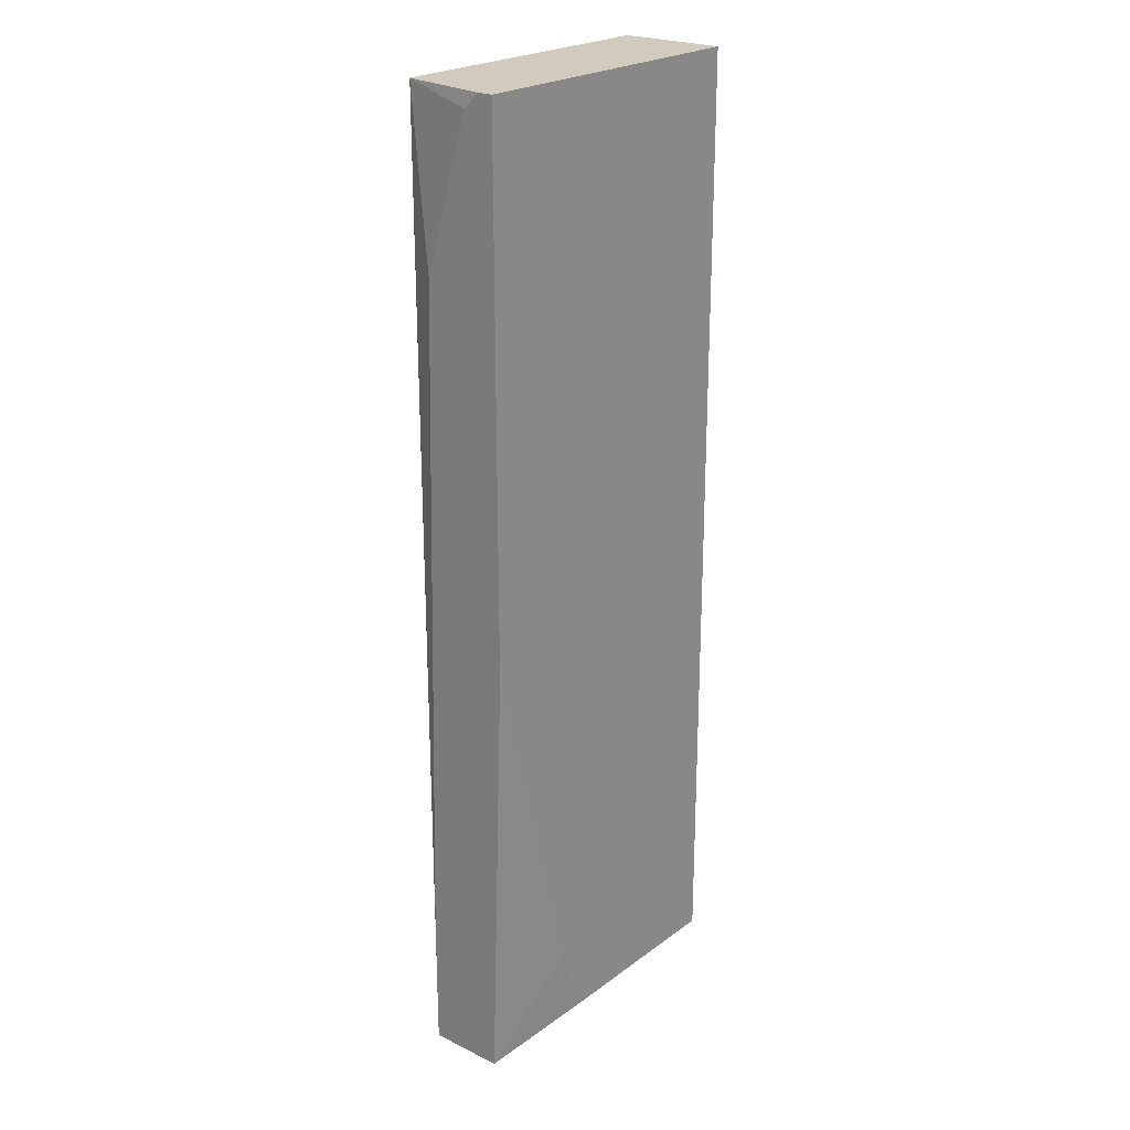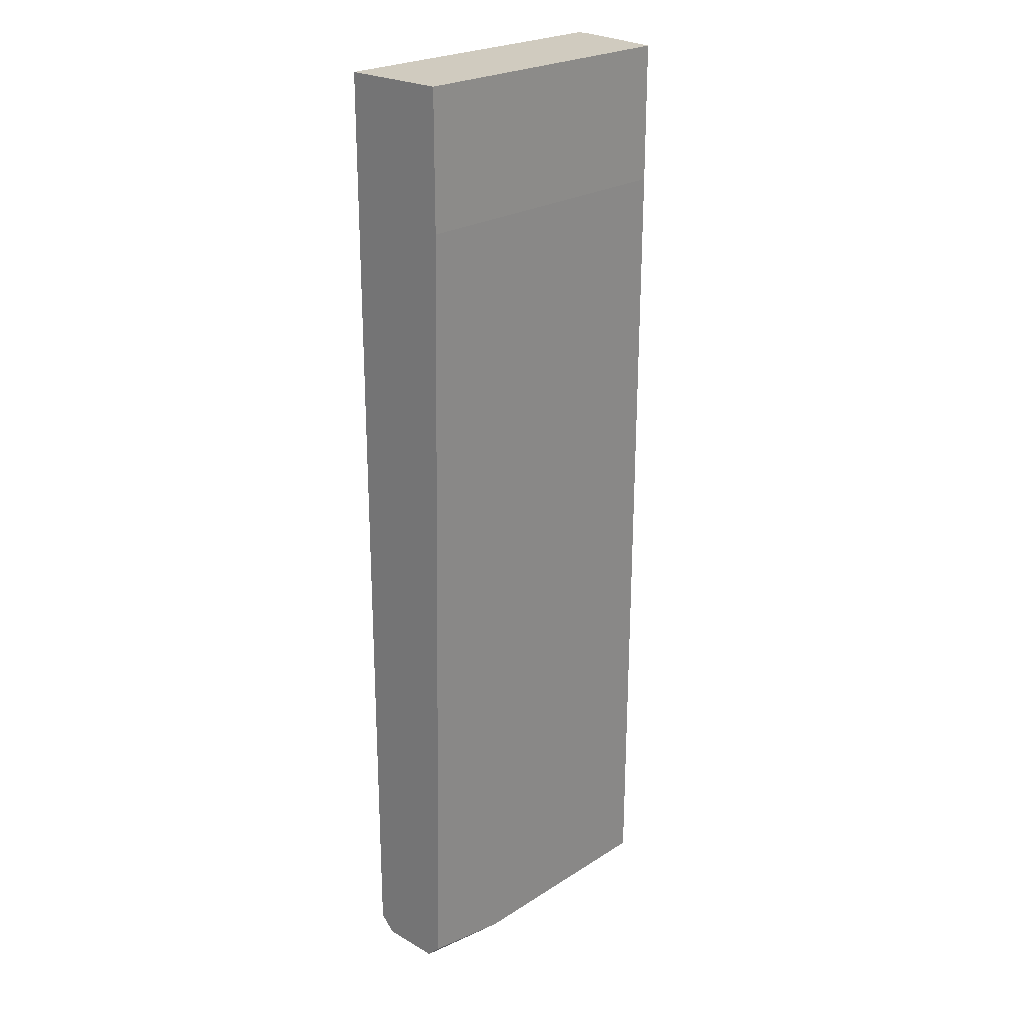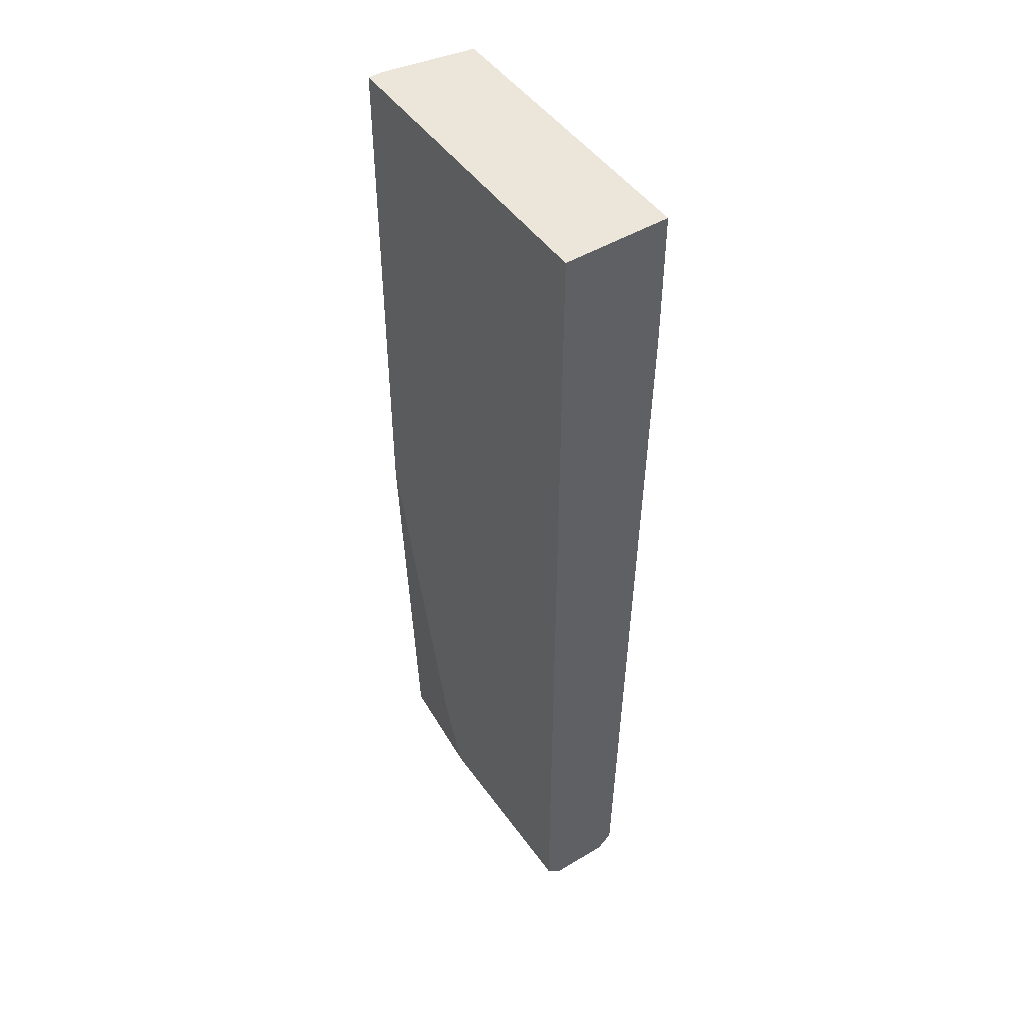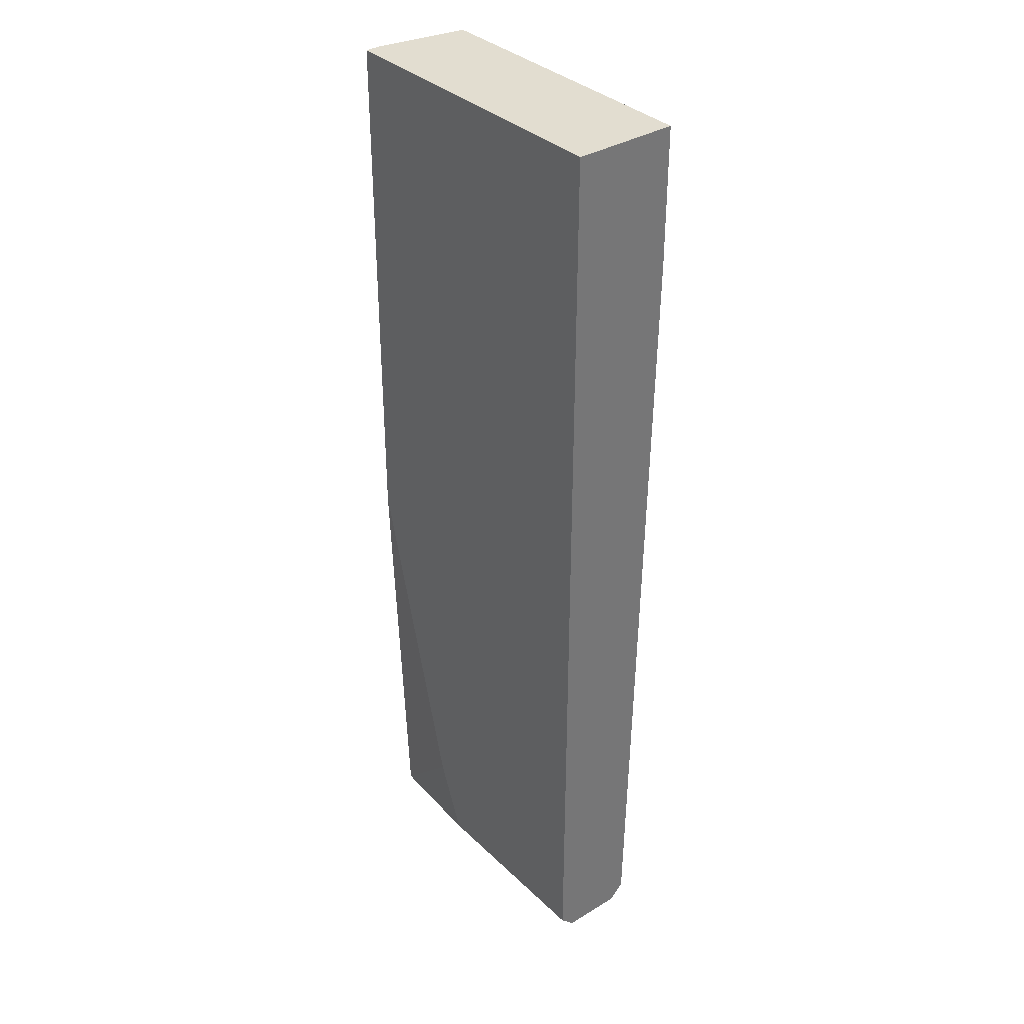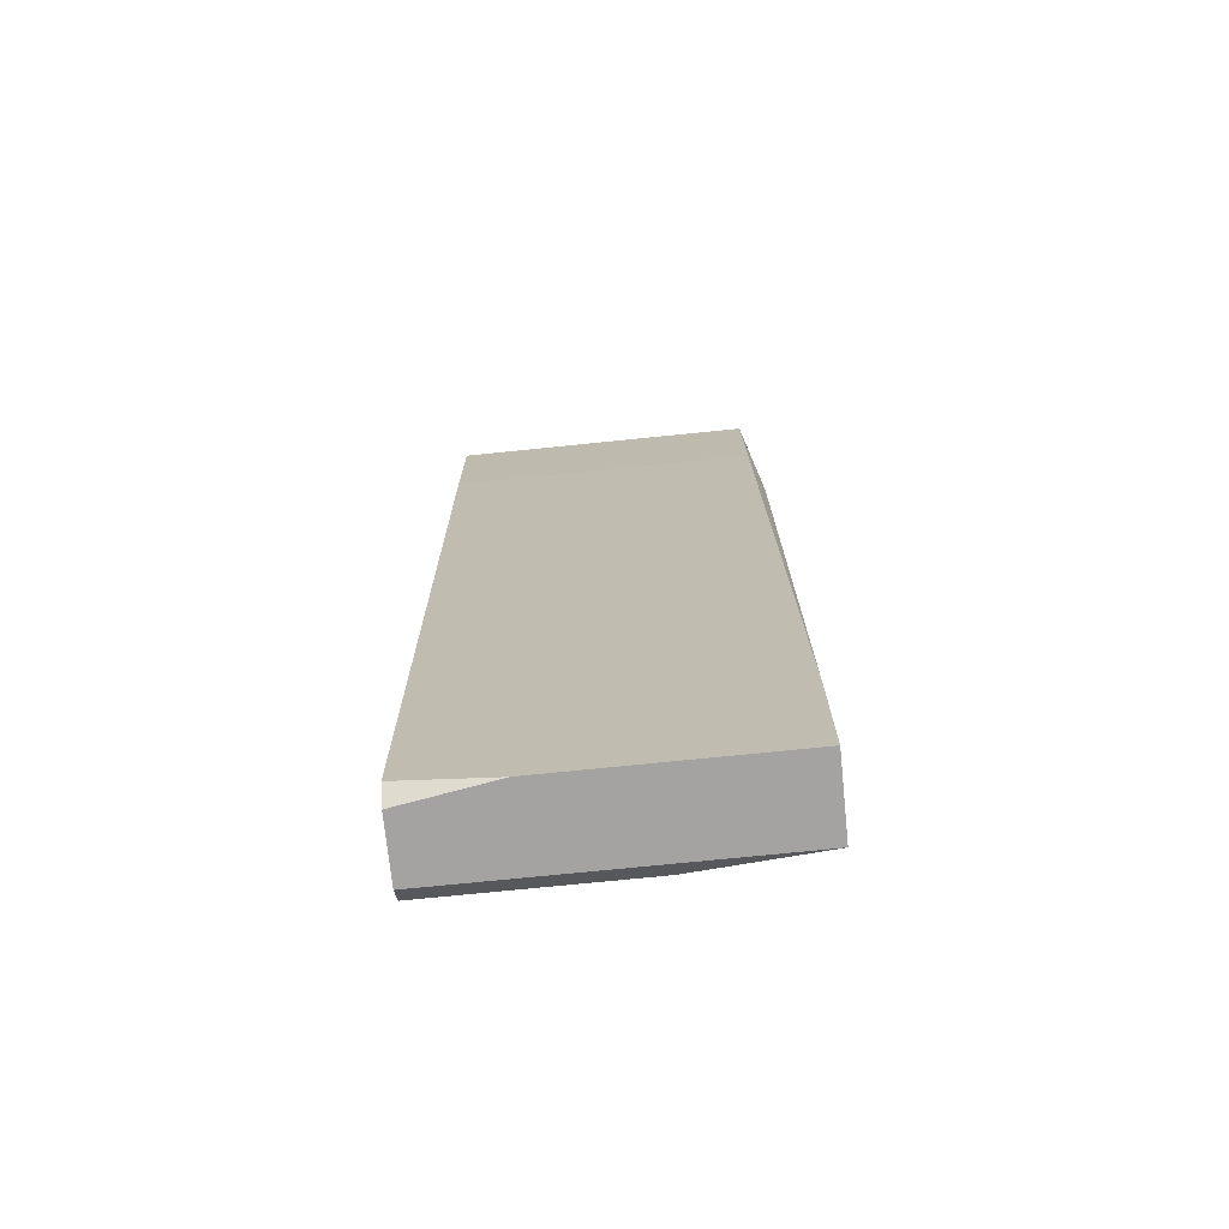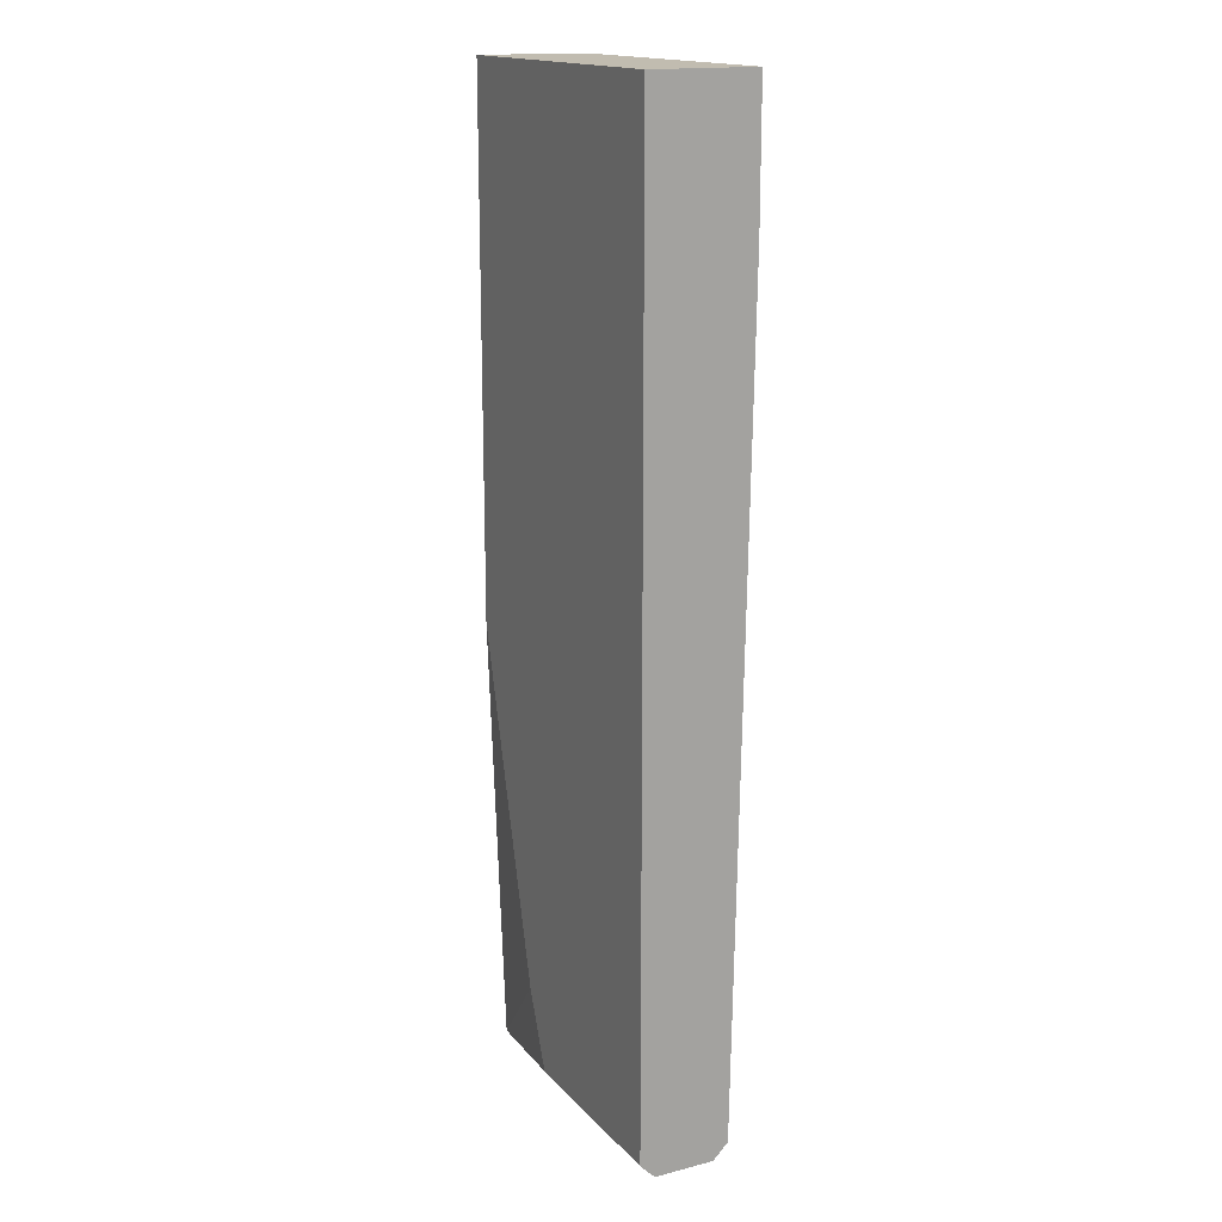
<metadata>
{"format":"obj","ext":"obj","renderer":"f3d","projection":"perspective","resolution":1024,"background":"white","views":[{"elev":23.3,"azim":129.3,"up":"+Z"},{"elev":23.7,"azim":-46.5,"up":"+Z"},{"elev":47.8,"azim":-123.8,"up":"+Z"},{"elev":35.3,"azim":-128.9,"up":"+Z"},{"elev":-73.1,"azim":5.8,"up":"+Z"},{"elev":16.5,"azim":-117.4,"up":"+Z"}]}
</metadata>
<code>
v 0.01686 0.01942 0.04285
v 0.01686 0.01487 0.02768
v 0.01686 0.02246 0.04437
v 0.01686 0.02246 -0.008713
v 0.01686 0.02094 -0.05271
v 0.01686 0.02094 0.04437
v 0.01686 0.01336 -0.03905
v 0.01686 0.01336 -0.05271
v -0.005885 0.01336 -0.05271
v 0.007763 0.02246 -0.04361
v -0.01499 0.01184 0.04437
v -0.01499 0.01184 0.03071
v -0.01499 0.01487 -0.05271
v -0.01499 0.02246 0.04437
v -0.01499 0.02246 -0.05119
v -0.01499 0.02094 -0.05271
v -0.01499 0.01336 -0.05119
v 0.00473 0.02246 -0.05119
v 0.01534 0.01184 0.04437
v 0.01534 0.01184 0.03071
f 19 2 1
f 3 6 5
f 6 3 14
f 6 14 19
f 17 14 15
f 14 3 15
f 14 17 11
f 19 14 11
f 5 6 8
f 15 3 10
f 11 17 12
f 19 11 12
f 15 5 16
f 17 15 16
f 5 8 16
f 3 5 4
f 10 3 4
f 5 10 4
f 8 6 2
f 8 19 20
f 19 12 20
f 12 8 20
f 12 17 9
f 8 12 9
f 16 8 9
f 5 15 18
f 10 5 18
f 15 10 18
f 17 16 13
f 9 17 13
f 16 9 13
f 19 8 7
f 2 19 7
f 8 2 7
f 6 19 1
f 2 6 1

</code>
